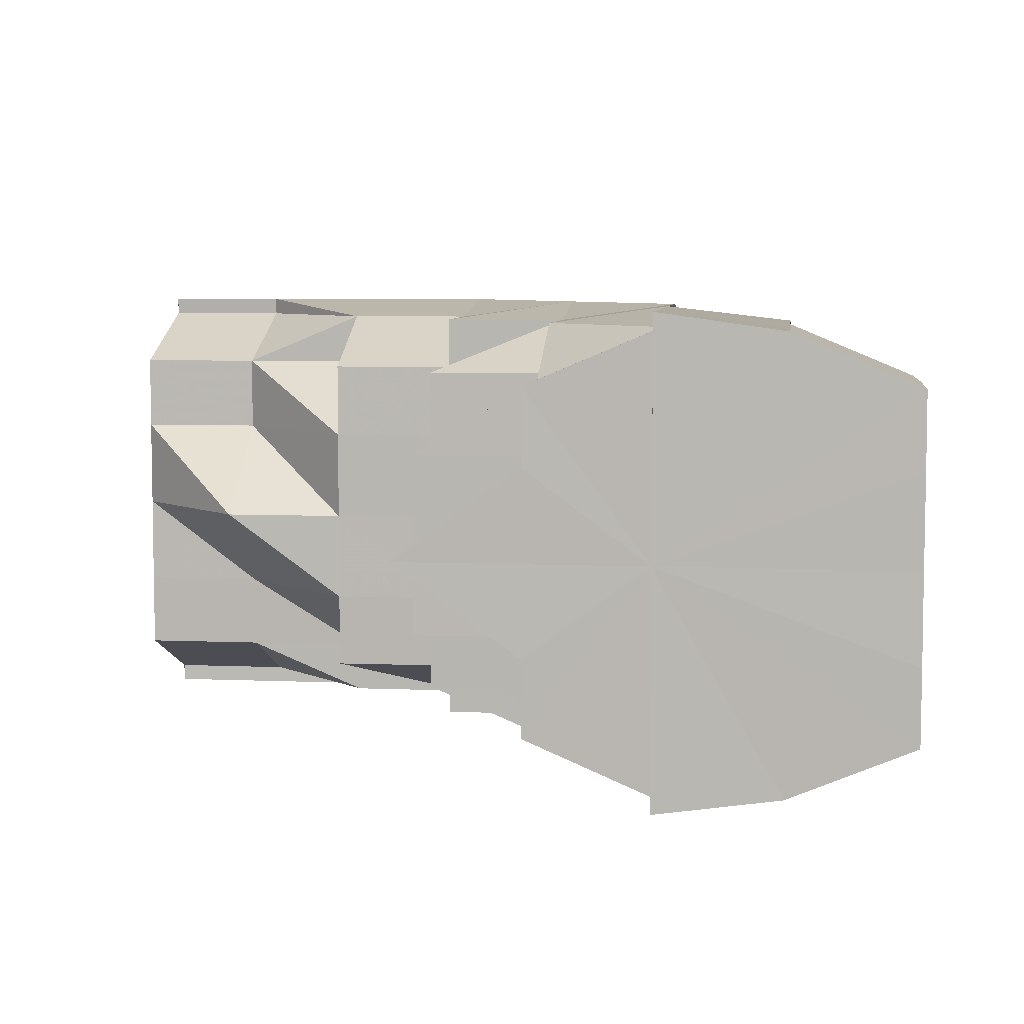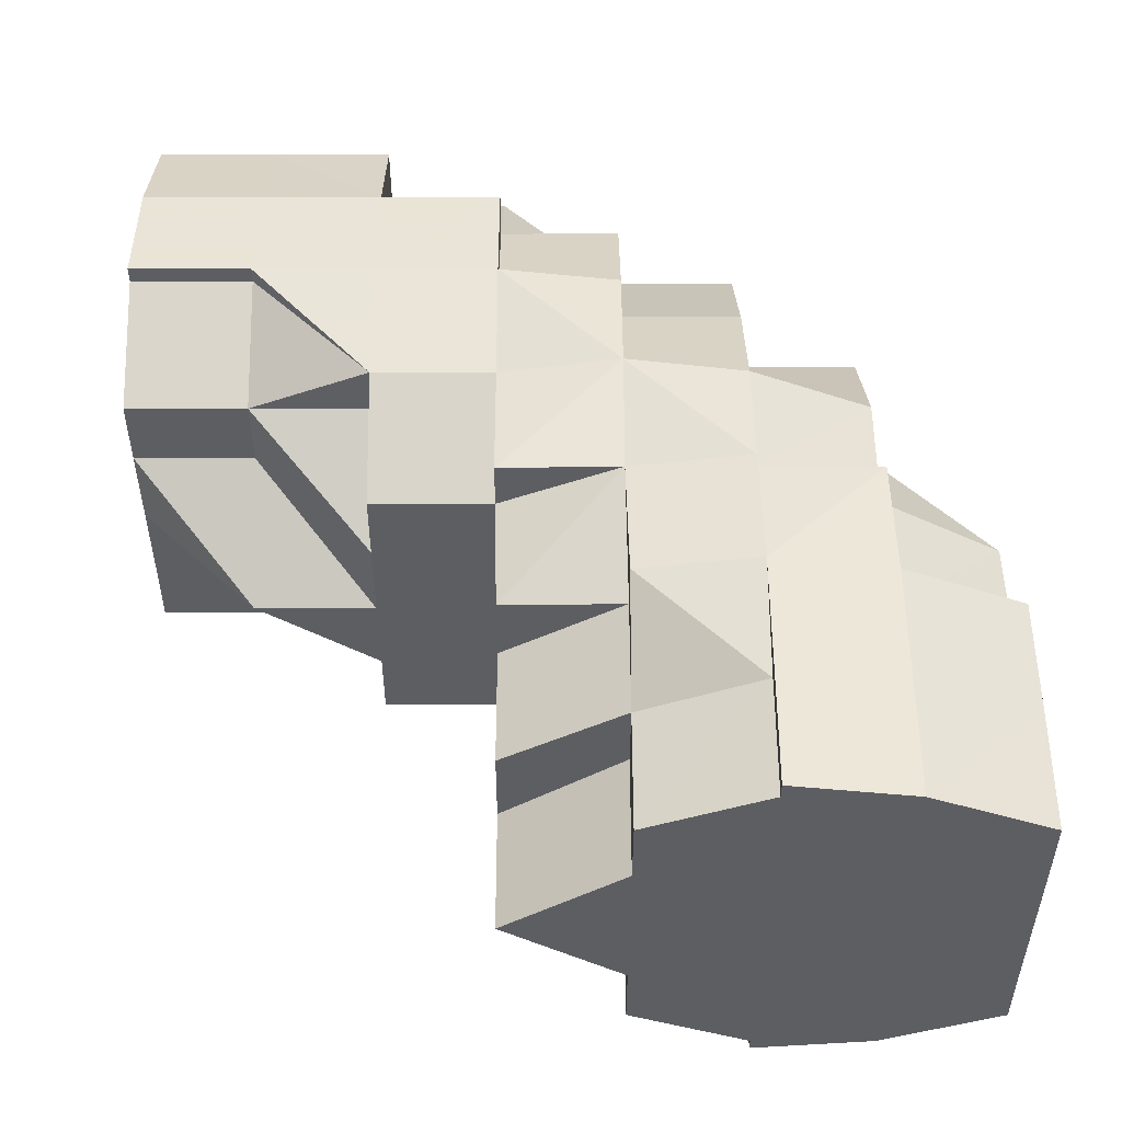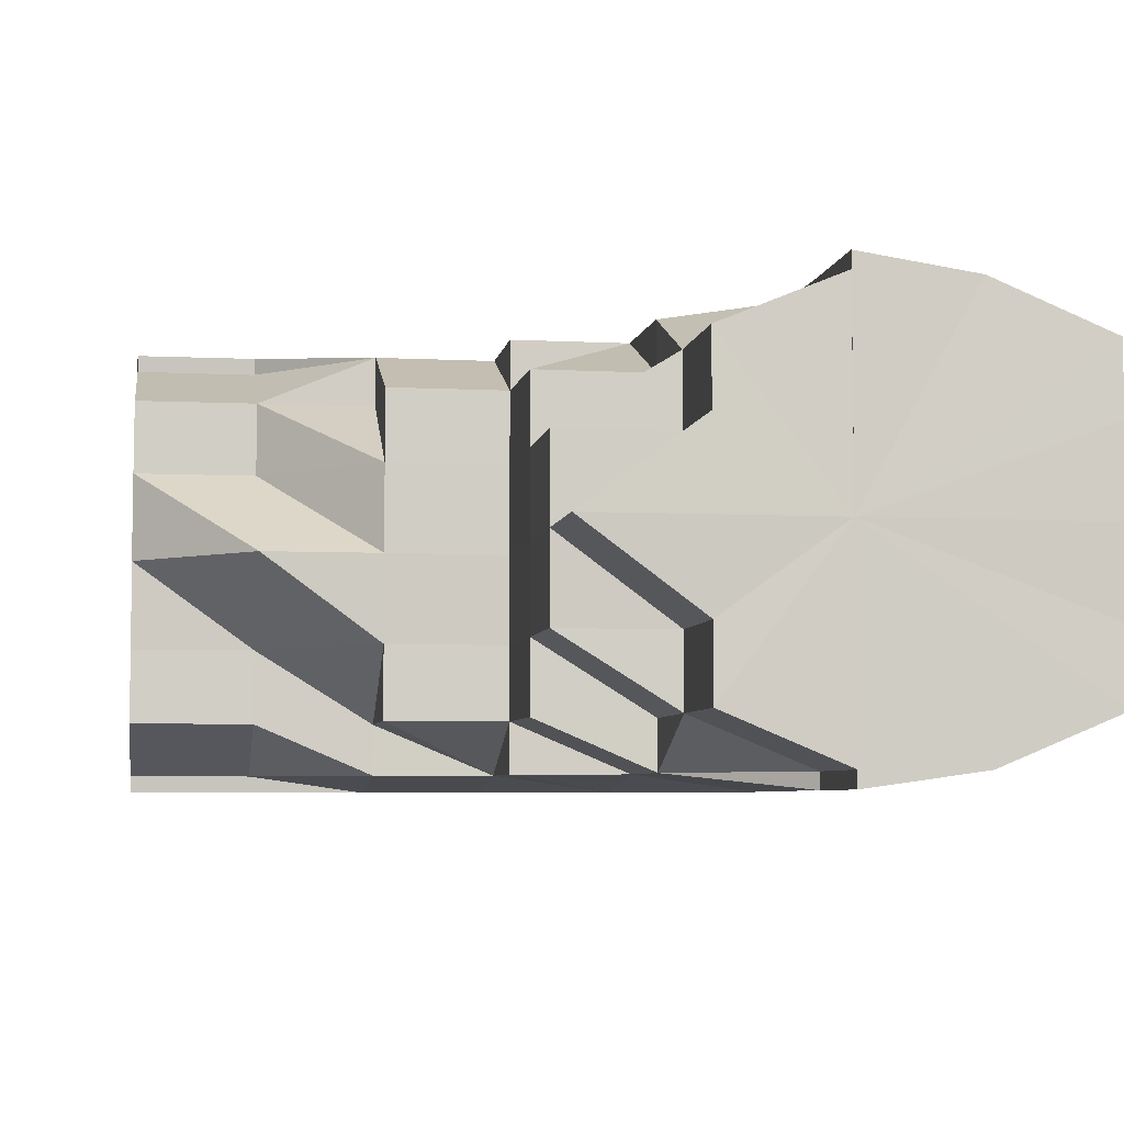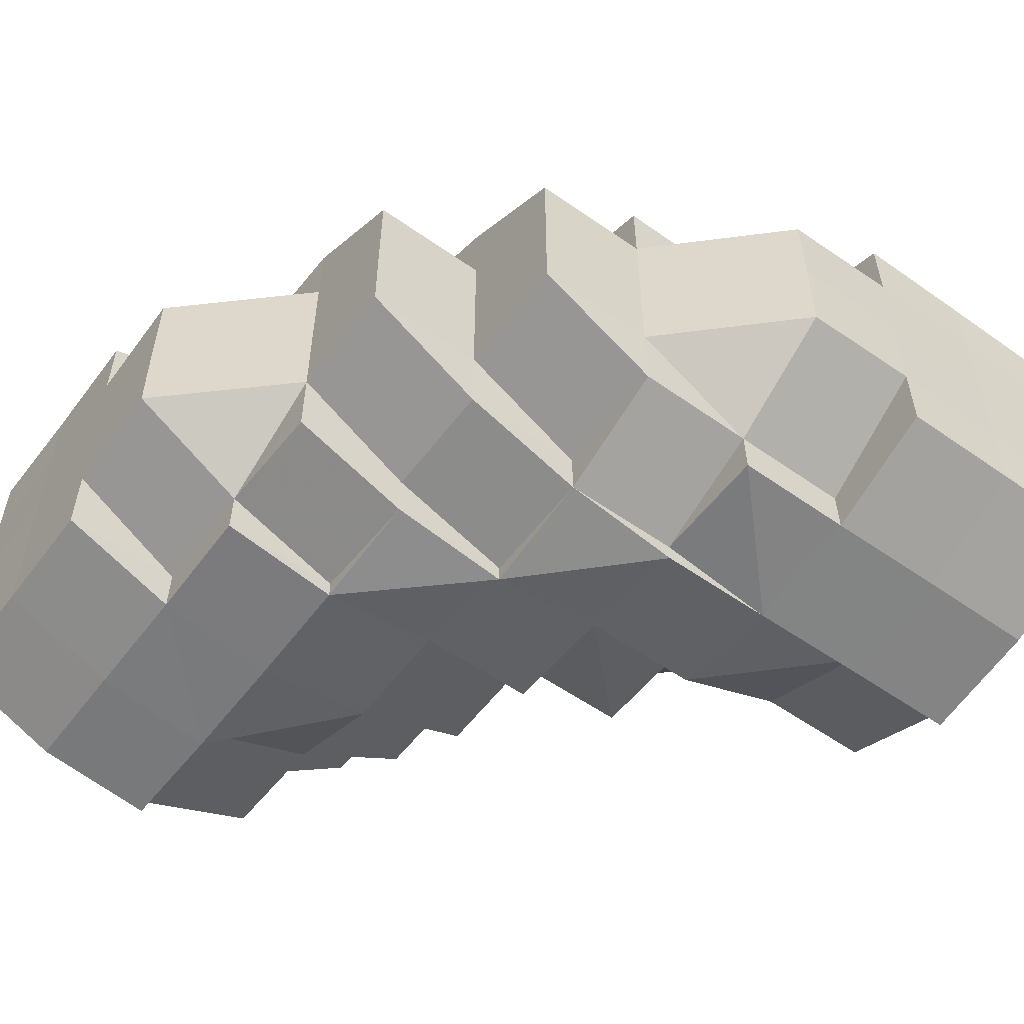
<metadata>
{"format":"obj","ext":"obj","renderer":"f3d","projection":"perspective","resolution":1024,"background":"white","views":[{"elev":6.4,"azim":-173.0,"up":"+Z"},{"elev":51.2,"azim":179.8,"up":"+Z"},{"elev":-5.6,"azim":170.9,"up":"+Z"},{"elev":-54.5,"azim":-36.7,"up":"+Z"}]}
</metadata>
<code>
o 3722
v 2223 1913 15.07
v 2223 1913 15.07
v 2223 1913 15.06
v 2223 1913 15.06
v 2223 1913 15.06
v 2223 1913 15.06
v 2223 1913 15.06
v 2223 1913 15.05
v 2223 1913 15.06
v 2223 1913 15.06
v 2223 1913 15.06
v 2223 1913 15.06
v 2223 1913 15.05
v 2223 1913 15.05
v 2223 1913 15.05
v 2223 1913 15.05
v 2223 1913 15.06
v 2223 1913 15.05
v 2223 1913 15.05
v 2223 1913 15.05
v 2223 1913 15.05
v 2223 1913 15.06
v 2223 1913 15.05
v 2223 1913 15.05
v 2223 1913 15.05
v 2223 1913 15.05
v 2223 1913 15.05
v 2223 1913 15.05
v 2223 1913 15.05
v 2223 1913 15.05
v 2223 1913 15.05
v 2223 1913 15.05
v 2223 1913 15.05
v 2223 1913 15.05
v 2223 1913 15.06
v 2223 1913 15.05
v 2223 1913 15.07
v 2223 1913 15.06
v 2223 1913 15.06
v 2223 1913 15.07
v 2223 1913 15.08
v 2223 1913 15.08
v 2223 1913 15.09
v 2223 1913 15.09
v 2223 1913 15.06
v 2223 1913 15.07
v 2223 1913 15.06
v 2223 1913 15.05
v 2223 1913 15.08
v 2223 1913 15.09
v 2223 1913 15.08
v 2223 1913 15.07
v 2223 1913 15.08
v 2223 1914 15.07
v 2223 1913 15.08
v 2223 1913 15.06
v 2223 1913 15.08
v 2223 1913 15.08
v 2223 1913 15.08
v 2223 1913 15.09
v 2223 1913 15.08
v 2223 1914 15.08
v 2223 1913 15.08
v 2223 1913 15.08
v 2223 1913 15.09
v 2223 1914 15.08
v 2223 1914 15.08
v 2223 1914 15.08
v 2223 1914 15.08
v 2223 1913 15.09
v 2223 1914 15.07
v 2223 1914 15.08
v 2223 1914 15.07
v 2223 1914 15.06
v 2223 1914 15.07
v 2223 1914 15.06
v 2223 1914 15.06
v 2223 1914 15.06
v 2223 1913 15.05
v 2223 1914 15.06
v 2223 1913 15.05
v 2223 1913 15.06
v 2223 1913 15.06
v 2223 1914 15.06
v 2223 1914 15.06
v 2223 1913 15.06
v 2223 1913 15.07
v 2223 1913 15.06
v 2223 1913 15.06
v 2223 1913 15.05
v 2223 1913 15.06
v 2223 1913 15.05
v 2223 1913 15.05
v 2223 1913 15.05
v 2223 1913 15.05
v 2223 1913 15.09
v 2223 1913 15.09
v 2223 1913 15.09
v 2223 1913 15.09
v 2223 1913 15.09
v 2223 1913 15.09
v 2223 1913 15.09
v 2223 1913 15.09
v 2223 1913 15.09
v 2223 1913 15.09
v 2223 1914 15.08
v 2223 1913 15.09
v 2223 1913 15.09
v 2223 1914 15.08
v 2223 1914 15.08
v 2223 1914 15.08
v 2223 1914 15.08
v 2223 1913 15.09
v 2223 1913 15.09
v 2223 1913 15.09
v 2223 1913 15.09
v 2223 1913 15.09
v 2223 1913 15.09
v 2223 1913 15.09
v 2223 1913 15.08
v 2223 1913 15.08
v 2223 1913 15.09
v 2223 1913 15.08
v 2223 1913 15.08
v 2223 1913 15.09
v 2223 1913 15.09
v 2223 1913 15.09
v 2223 1913 15.08
v 2223 1913 15.08
v 2223 1913 15.08
v 2223 1913 15.08
v 2223 1913 15.08
v 2223 1913 15.07
v 2223 1913 15.08
v 2223 1913 15.07
v 2223 1913 15.08
v 2223 1913 15.07
v 2223 1913 15.08
v 2223 1913 15.06
v 2223 1913 15.08
v 2223 1913 15.08
v 2223 1913 15.08
v 2223 1913 15.07
v 2223 1913 15.08
v 2223 1913 15.08
v 2223 1913 15.08
v 2223 1913 15.08
v 2223 1913 15.08
v 2223 1913 15.09
v 2223 1913 15.08
v 2223 1913 15.09
v 2223 1913 15.09
v 2223 1913 15.08
v 2223 1913 15.08
v 2223 1913 15.08
v 2223 1913 15.08
v 2223 1913 15.08
v 2223 1913 15.08
v 2223 1913 15.09
v 2223 1913 15.09
v 2223 1913 15.09
v 2223 1913 15.08
v 2223 1913 15.09
v 2223 1913 15.09
v 2223 1913 15.09
v 2223 1913 15.08
v 2223 1913 15.09
v 2223 1913 15.08
v 2223 1913 15.08
v 2223 1913 15.08
v 2223 1913 15.09
v 2223 1913 15.08
v 2223 1913 15.08
v 2223 1913 15.08
v 2223 1913 15.09
v 2223 1913 15.09
v 2223 1913 15.09
v 2223 1913 15.09
v 2223 1913 15.09
v 2223 1913 15.09
v 2223 1913 15.08
v 2223 1913 15.08
v 2223 1913 15.08
v 2223 1913 15.06
v 2223 1913 15.06
v 2223 1913 15.06
v 2223 1913 15.06
v 2223 1913 15.05
v 2223 1913 15.06
v 2223 1913 15.06
v 2223 1913 15.06
v 2223 1913 15.05
v 2223 1913 15.06
v 2223 1913 15.06
v 2223 1913 15.06
v 2223 1913 15.06
v 2223 1913 15.05
v 2223 1913 15.07
v 2223 1913 15.08
v 2223 1913 15.07
v 2223 1913 15.08
v 2223 1913 15.07
v 2223 1913 15.06
v 2223 1913 15.06
v 2223 1913 15.06
v 2223 1913 15.06
v 2223 1913 15.06
v 2223 1913 15.06
v 2223 1913 15.06
v 2223 1913 15.06
v 2223 1913 15.05
v 2223 1913 15.06
v 2223 1913 15.06
v 2223 1913 15.06
v 2223 1913 15.06
v 2223 1913 15.06
v 2223 1913 15.06
v 2223 1913 15.07
v 2223 1913 15.06
v 2223 1913 15.08
v 2223 1913 15.07
v 2223 1913 15.07
v 2223 1913 15.06
v 2223 1913 15.06
v 2223 1913 15.08
v 2223 1913 15.08
v 2223 1913 15.08
v 2223 1913 15.09
v 2223 1913 15.08
v 2223 1913 15.08
v 2223 1913 15.08
v 2223 1913 15.07
v 2223 1913 15.07
v 2223 1913 15.08
v 2223 1913 15.08
v 2223 1913 15.06
v 2223 1913 15.05
v 2223 1913 15.06
v 2223 1913 15.06
v 2223 1913 15.05
v 2223 1913 15.05
v 2223 1913 15.06
v 2223 1913 15.05
v 2223 1913 15.05
v 2223 1913 15.05
v 2223 1913 15.06
v 2223 1913 15.06
v 2223 1913 15.06
v 2223 1913 15.06
v 2223 1913 15.05
v 2223 1914 15.06
v 2223 1914 15.05
v 2223 1913 15.06
v 2223 1913 15.06
v 2223 1913 15.07
v 2223 1913 15.07
v 2223 1913 15.08
v 2223 1913 15.08
v 2223 1913 15.08
v 2223 1913 15.09
v 2223 1914 15.09
v 2223 1914 15.09
v 2223 1914 15.08
v 2223 1914 15.08
v 2223 1913 15.08
v 2223 1914 15.08
v 2223 1914 15.09
v 2223 1914 15.08
v 2223 1914 15.09
v 2223 1914 15.08
v 2223 1914 15.08
v 2223 1914 15.09
v 2223 1914 15.08
v 2223 1914 15.07
v 2223 1914 15.08
v 2223 1913 15.06
v 2223 1914 15.06
v 2223 1914 15.06
v 2223 1914 15.07
v 2223 1914 15.06
v 2223 1914 15.08
v 2223 1914 15.07
v 2223 1914 15.08
v 2223 1914 15.06
v 2223 1914 15.07
v 2223 1914 15.08
v 2223 1914 15.08
v 2223 1914 15.06
v 2223 1914 15.06
v 2223 1914 15.08
v 2223 1914 15.08
v 2223 1914 15.09
v 2223 1914 15.09
v 2223 1914 15.08
v 2223 1914 15.09
v 2223 1914 15.06
v 2223 1914 15.05
v 2223 1914 15.06
v 2223 1914 15.06
v 2223 1914 15.09
v 2223 1914 15.09
v 2223 1914 15.09
v 2223 1914 15.09
v 2223 1914 15.09
v 2223 1914 15.09
v 2223 1914 15.08
v 2223 1914 15.07
v 2223 1914 15.09
v 2223 1914 15.09
v 2223 1914 15.09
v 2223 1914 15.09
v 2223 1914 15.09
v 2223 1914 15.09
v 2223 1914 15.08
v 2223 1914 15.07
v 2223 1914 15.06
v 2223 1914 15.06
v 2223 1914 15.05
v 2223 1914 15.05
v 2223 1914 15.06
v 2223 1914 15.05
v 2223 1914 15.05
v 2223 1914 15.05
v 2223 1914 15.05
v 2223 1914 15.05
v 2223 1914 15.05
v 2223 1914 15.05
v 2223 1914 15.05
v 2223 1914 15.05
v 2223 1914 15.06
v 2223 1914 15.06
v 2223 1914 15.06
v 2223 1914 15.06
v 2223 1914 15.06
v 2223 1914 15.05
v 2223 1914 15.05
v 2223 1914 15.06
v 2223 1914 15.06
v 2223 1914 15.05
v 2223 1914 15.05
v 2223 1914 15.06
v 2223 1914 15.05
v 2223 1914 15.05
v 2223 1914 15.05
v 2223 1914 15.06
v 2223 1914 15.05
v 2223 1913 15.05
v 2223 1914 15.05
v 2223 1914 15.06
v 2223 1913 15.06
v 2223 1913 15.06
v 2223 1914 15.05
v 2223 1914 15.05
v 2223 1913 15.05
v 2223 1913 15.05
v 2223 1913 15.05
v 2223 1913 15.05
v 2223 1913 15.05
v 2223 1914 15.05
v 2223 1914 15.05
v 2223 1914 15.05
v 2223 1914 15.06
v 2223 1914 15.05
v 2223 1914 15.05
v 2223 1914 15.05
v 2223 1914 15.05
v 2223 1914 15.05
v 2223 1914 15.06
v 2223 1914 15.06
v 2223 1914 15.05
v 2223 1914 15.06
v 2223 1914 15.06
v 2223 1914 15.06
v 2223 1914 15.07
v 2223 1914 15.07
v 2223 1914 15.07
v 2223 1914 15.08
v 2223 1914 15.08
v 2223 1914 15.08
v 2223 1914 15.09
v 2223 1914 15.08
v 2223 1914 15.08
v 2223 1914 15.09
v 2223 1914 15.08
v 2223 1914 15.08
v 2223 1914 15.08
v 2223 1914 15.09
v 2223 1914 15.09
v 2223 1914 15.09
v 2223 1913 15.09
v 2223 1913 15.09
v 2223 1914 15.07
v 2223 1914 15.08
v 2223 1914 15.08
v 2223 1914 15.08
v 2223 1914 15.08
v 2223 1914 15.09
v 2223 1914 15.08
v 2223 1914 15.09
v 2223 1914 15.06
v 2223 1914 15.07
v 2223 1914 15.07
v 2223 1914 15.07
v 2223 1914 15.08
v 2223 1914 15.06
v 2223 1914 15.06
v 2223 1914 15.06
v 2223 1914 15.06
v 2223 1914 15.06
v 2223 1914 15.05
v 2223 1914 15.06
v 2223 1913 15.06
v 2223 1913 15.05
v 2223 1913 15.05
v 2223 1913 15.05
v 2223 1913 15.05
v 2223 1913 15.05
v 2223 1913 15.05
v 2223 1913 15.06
v 2223 1913 15.05
v 2223 1913 15.05
v 2223 1913 15.05
v 2223 1913 15.06
v 2223 1914 15.08
v 2223 1914 15.08
v 2223 1913 15.08
v 2223 1914 15.08
v 2223 1913 15.09
v 2223 1913 15.05
v 2223 1913 15.05
v 2223 1913 15.05
v 2223 1913 15.09
v 2223 1913 15.09
v 2223 1913 15.09
v 2223 1913 15.05
v 2223 1914 15.05
v 2223 1914 15.06
v 2223 1914 15.05
v 2223 1914 15.05
v 2223 1914 15.08
v 2223 1914 15.09
v 2223 1913 15.09
v 2223 1914 15.09
v 2223 1914 15.09
v 2223 1913 15.09
v 2223 1914 15.09
v 2223 1914 15.09
v 2223 1914 15.09
v 2223 1914 15.09
v 2223 1914 15.09
v 2223 1913 15.05
v 2223 1914 15.05
v 2223 1913 15.05
v 2223 1913 15.08
v 2223 1913 15.08
v 2223 1913 15.08
v 2223 1914 15.05
v 2223 1914 15.06
v 2223 1914 15.06
v 2223 1914 15.06
v 2223 1914 15.06
v 2223 1914 15.08
v 2223 1914 15.08
v 2223 1914 15.08
v 2223 1914 15.08
v 2223 1914 15.09
v 2223 1914 15.09
v 2223 1914 15.08
v 2223 1914 15.08
v 2223 1914 15.09
v 2223 1914 15.09
v 2223 1914 15.09
v 2223 1914 15.09
v 2223 1914 15.09
v 2223 1914 15.09
v 2223 1914 15.09
v 2223 1914 15.09
v 2223 1914 15.09
v 2223 1914 15.09
v 2223 1914 15.08
v 2223 1914 15.06
v 2223 1914 15.06
v 2223 1914 15.06
v 2223 1914 15.06
v 2223 1914 15.05
v 2223 1914 15.06
v 2223 1914 15.06
v 2223 1914 15.06
v 2223 1914 15.06
v 2223 1914 15.07
v 2223 1914 15.07
v 2223 1914 15.08
v 2223 1914 15.08
v 2223 1914 15.08
v 2223 1914 15.08
v 2223 1914 15.08
v 2223 1914 15.08
v 2223 1914 15.08
v 2223 1914 15.09
v 2223 1914 15.08
v 2223 1914 15.08
v 2223 1914 15.08
v 2223 1914 15.08
v 2223 1914 15.06
v 2223 1914 15.06
v 2223 1914 15.06
v 2223 1914 15.06
v 2223 1914 15.07
f 1 2 3
f 3 4 5
f 2 4 6
f 5 7 8
f 4 7 9
f 10 11 7
f 4 12 7
f 8 13 14
f 11 15 13
f 7 13 16
f 7 17 13
f 15 18 19
f 18 20 21
f 22 20 23
f 24 21 25
f 13 25 26
f 13 24 27
f 27 28 29
f 30 31 29
f 31 32 33
f 34 28 35
f 36 30 37
f 38 36 37
f 39 38 37
f 40 39 37
f 41 40 37
f 42 41 37
f 43 42 37
f 44 43 37
f 45 46 37
f 47 45 37
f 48 47 37
f 49 50 37
f 51 49 37
f 52 53 37
f 52 54 53
f 54 55 53
f 56 54 52
f 57 55 58
f 58 59 60
f 55 59 61
f 62 63 59
f 59 64 65
f 55 66 59
f 66 67 68
f 69 68 70
f 71 72 66
f 73 66 55
f 74 71 73
f 73 75 66
f 54 73 55
f 76 73 54
f 76 77 73
f 78 74 76
f 56 76 54
f 79 78 80
f 81 80 82
f 83 76 56
f 83 84 85
f 86 56 87
f 88 83 56
f 35 88 86
f 88 56 89
f 90 83 88
f 28 90 88
f 28 88 91
f 92 90 93
f 94 95 90
f 59 96 97
f 97 96 98
f 59 99 96
f 96 65 100
f 96 100 101
f 99 102 103
f 102 104 103
f 99 103 105
f 106 102 107
f 107 105 108
f 109 110 106
f 111 112 110
f 105 113 114
f 105 114 115
f 116 105 117
f 116 117 118
f 116 118 119
f 118 117 120
f 118 120 121
f 122 118 123
f 123 120 124
f 125 126 122
f 127 128 120
f 124 129 1
f 128 130 129
f 120 129 131
f 120 132 129
f 129 2 133
f 129 134 2
f 134 135 2
f 2 135 4
f 135 12 4
f 134 136 135
f 135 137 12
f 136 137 135
f 138 136 134
f 137 139 12
f 138 140 141
f 136 142 137
f 138 142 136
f 142 143 137
f 137 143 139
f 142 144 143
f 145 144 146
f 147 138 148
f 149 150 138
f 151 152 147
f 152 153 154
f 151 155 156
f 156 157 158
f 159 149 160
f 160 161 162
f 159 163 164
f 164 165 166
f 161 167 168
f 169 168 170
f 171 172 169
f 172 173 174
f 175 176 173
f 177 178 171
f 177 179 180
f 180 181 145
f 181 182 183
f 184 185 186
f 186 187 188
f 189 139 190
f 190 191 192
f 139 191 193
f 139 194 191
f 194 195 191
f 143 194 139
f 196 195 197
f 143 198 194
f 199 200 198
f 201 202 143
f 202 203 194
f 194 204 205
f 200 206 207
f 207 208 209
f 210 209 211
f 212 213 210
f 214 215 211
f 216 217 215
f 218 219 216
f 220 218 221
f 222 221 212
f 223 224 214
f 225 226 222
f 227 226 225
f 228 229 227
f 228 230 231
f 232 233 223
f 234 235 232
f 231 235 234
f 224 236 237
f 238 239 236
f 240 237 241
f 242 243 240
f 244 245 241
f 246 247 245
f 248 246 242
f 249 250 244
f 251 252 250
f 253 254 249
f 255 256 248
f 257 258 255
f 259 258 257
f 258 256 233
f 260 261 259
f 262 261 260
f 258 263 256
f 264 263 258
f 265 264 258
f 264 266 263
f 267 268 265
f 269 270 264
f 270 271 263
f 272 269 273
f 263 274 256
f 263 275 274
f 256 274 276
f 256 276 238
f 274 277 276
f 276 277 278
f 275 279 274
f 274 279 277
f 279 280 277
f 277 280 278
f 275 281 279
f 279 282 280
f 281 282 279
f 281 283 282
f 282 284 280
f 282 285 284
f 286 281 275
f 286 287 281
f 288 284 289
f 290 286 291
f 292 293 290
f 293 286 294
f 293 295 286
f 289 296 297
f 284 296 298
f 284 299 296
f 300 293 301
f 302 303 301
f 303 304 293
f 304 305 293
f 305 306 286
f 304 305 307
f 305 306 307
f 308 309 300
f 309 310 311
f 312 311 313
f 306 314 281
f 306 314 307
f 314 315 282
f 314 315 307
f 315 316 284
f 315 316 307
f 316 317 307
f 316 317 296
f 317 318 307
f 317 318 319
f 296 320 319
f 296 319 321
f 321 319 322
f 319 323 322
f 321 322 324
f 318 325 307
f 318 326 327
f 324 327 328
f 329 328 330
f 331 330 332
f 333 331 334
f 335 324 336
f 337 338 335
f 339 340 324
f 341 339 342
f 342 343 344
f 345 346 343
f 347 348 344
f 349 345 278
f 350 278 347
f 351 278 350
f 352 324 353
f 352 353 329
f 354 352 329
f 355 354 356
f 355 357 358
f 354 359 357
f 354 360 359
f 353 361 362
f 363 325 361
f 361 364 362
f 365 364 361
f 366 361 367
f 367 362 368
f 368 362 369
f 370 371 362
f 370 371 307
f 371 372 373
f 371 372 307
f 372 374 375
f 372 376 307
f 376 377 307
f 376 377 378
f 377 379 307
f 379 380 307
f 377 379 381
f 379 380 308
f 381 382 308
f 381 308 383
f 384 381 383
f 385 386 384
f 383 387 388
f 383 388 389
f 390 389 391
f 392 385 393
f 394 393 395
f 395 396 397
f 396 398 399
f 400 392 401
f 402 401 394
f 401 403 393
f 401 393 404
f 405 400 406
f 406 401 75
f 406 407 401
f 408 406 402
f 409 406 408
f 410 411 409
f 412 413 414
f 197 415 416
f 417 418 415
f 419 420 417
f 421 422 423
f 424 425 426
f 426 427 428
f 429 430 431
f 432 433 434
f 435 436 437
f 438 439 437
f 440 441 442
f 440 443 444
f 445 446 104
f 446 447 104
f 447 448 449
f 450 449 104
f 451 452 453
f 454 455 456
f 457 458 459
f 459 460 461
f 462 463 464
f 465 466 467
f 468 469 465
f 470 471 472
f 473 474 475
f 476 477 474
f 478 479 480
f 481 482 483
f 483 484 485
f 486 487 488
f 488 489 490
f 491 492 493
f 493 494 495
f 491 376 496
f 496 497 498
f 499 500 501
f 501 502 503
f 504 505 506
f 506 507 508

</code>
